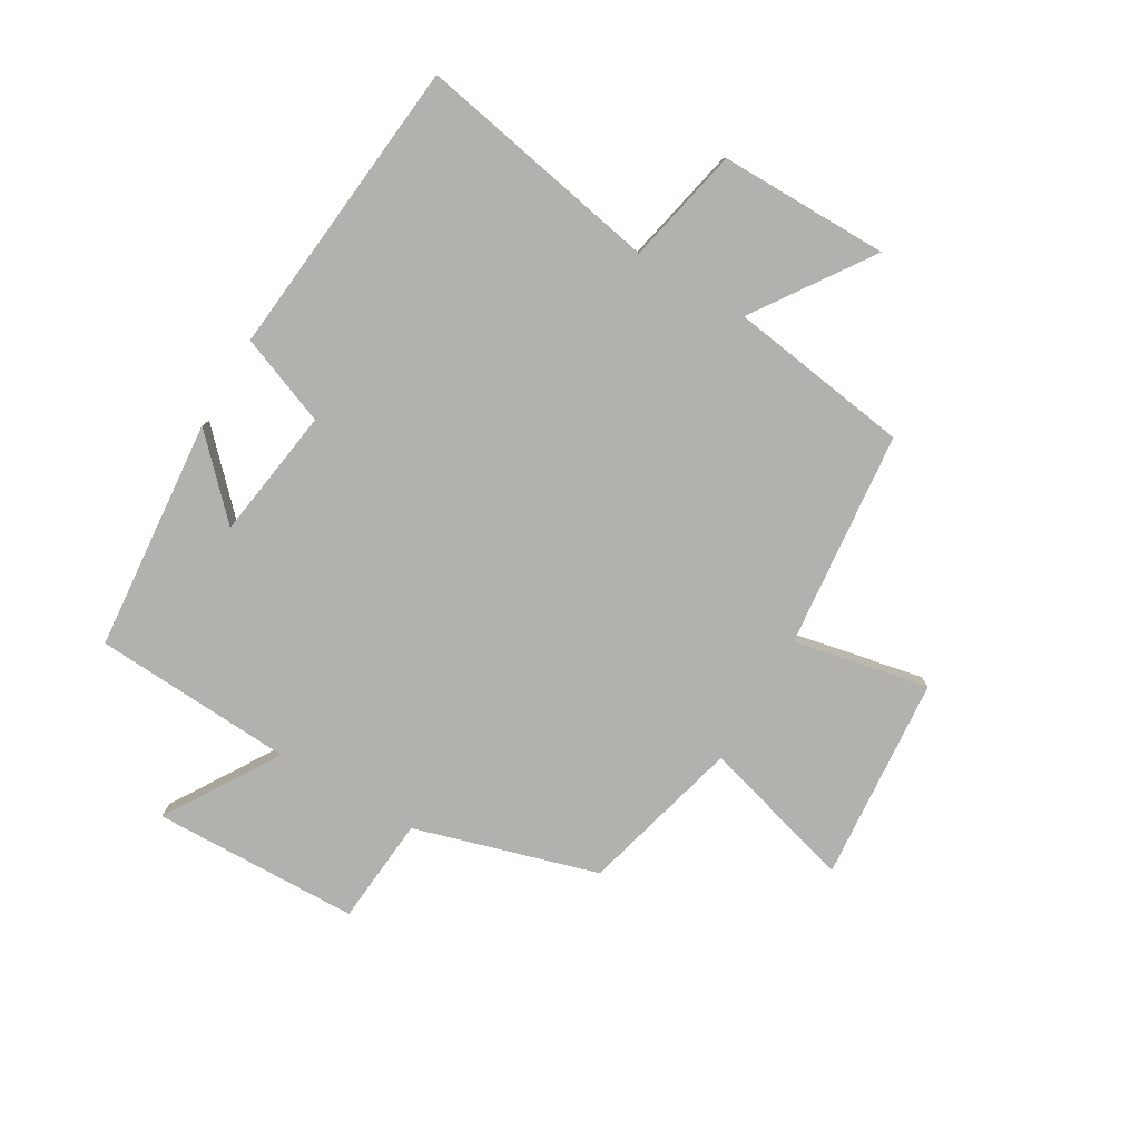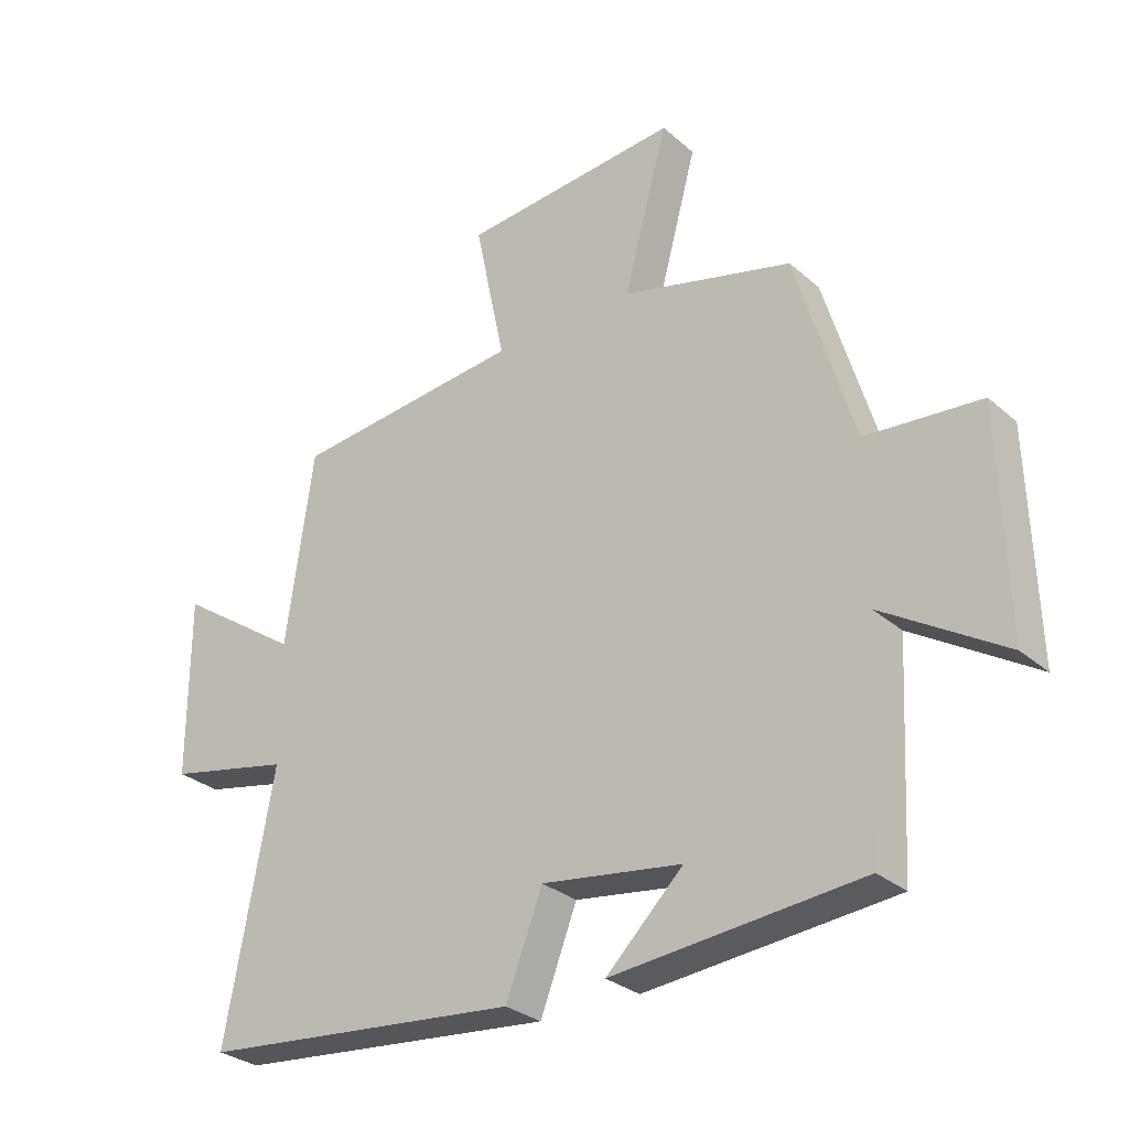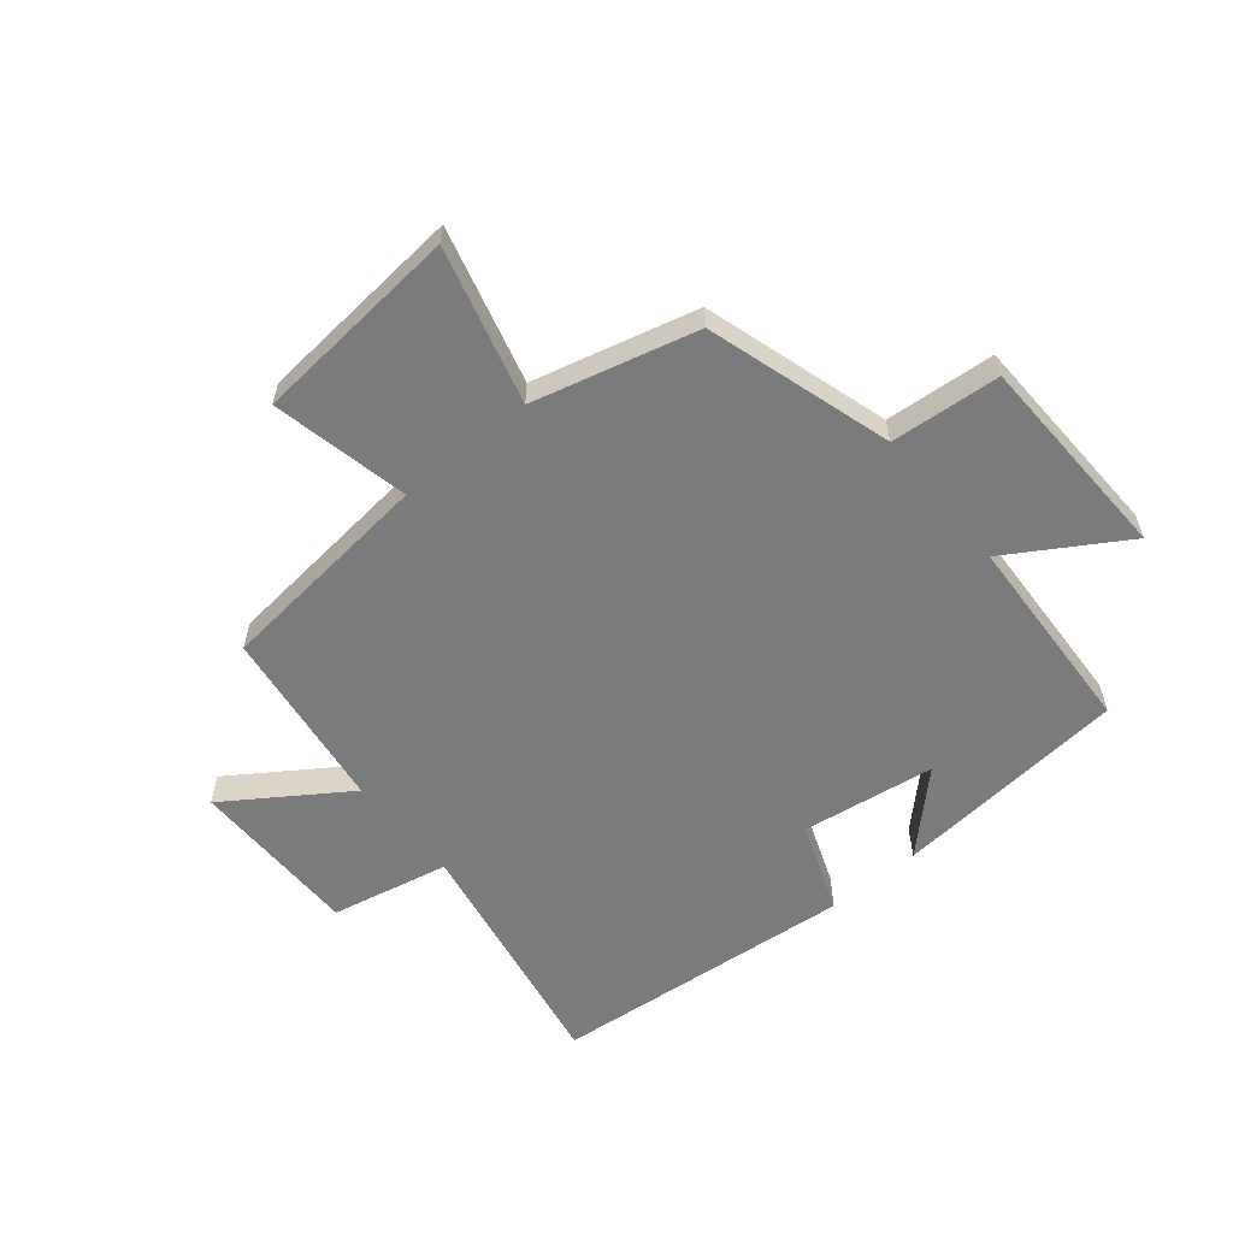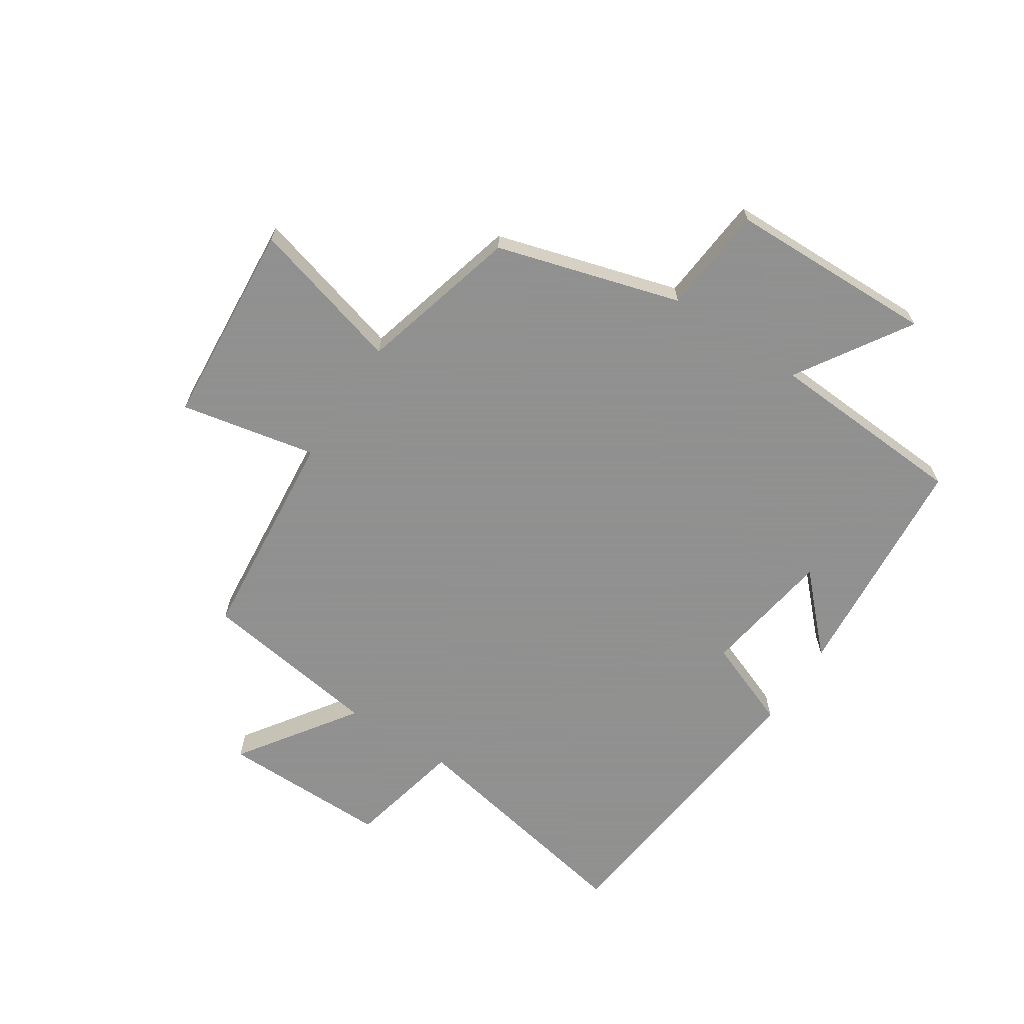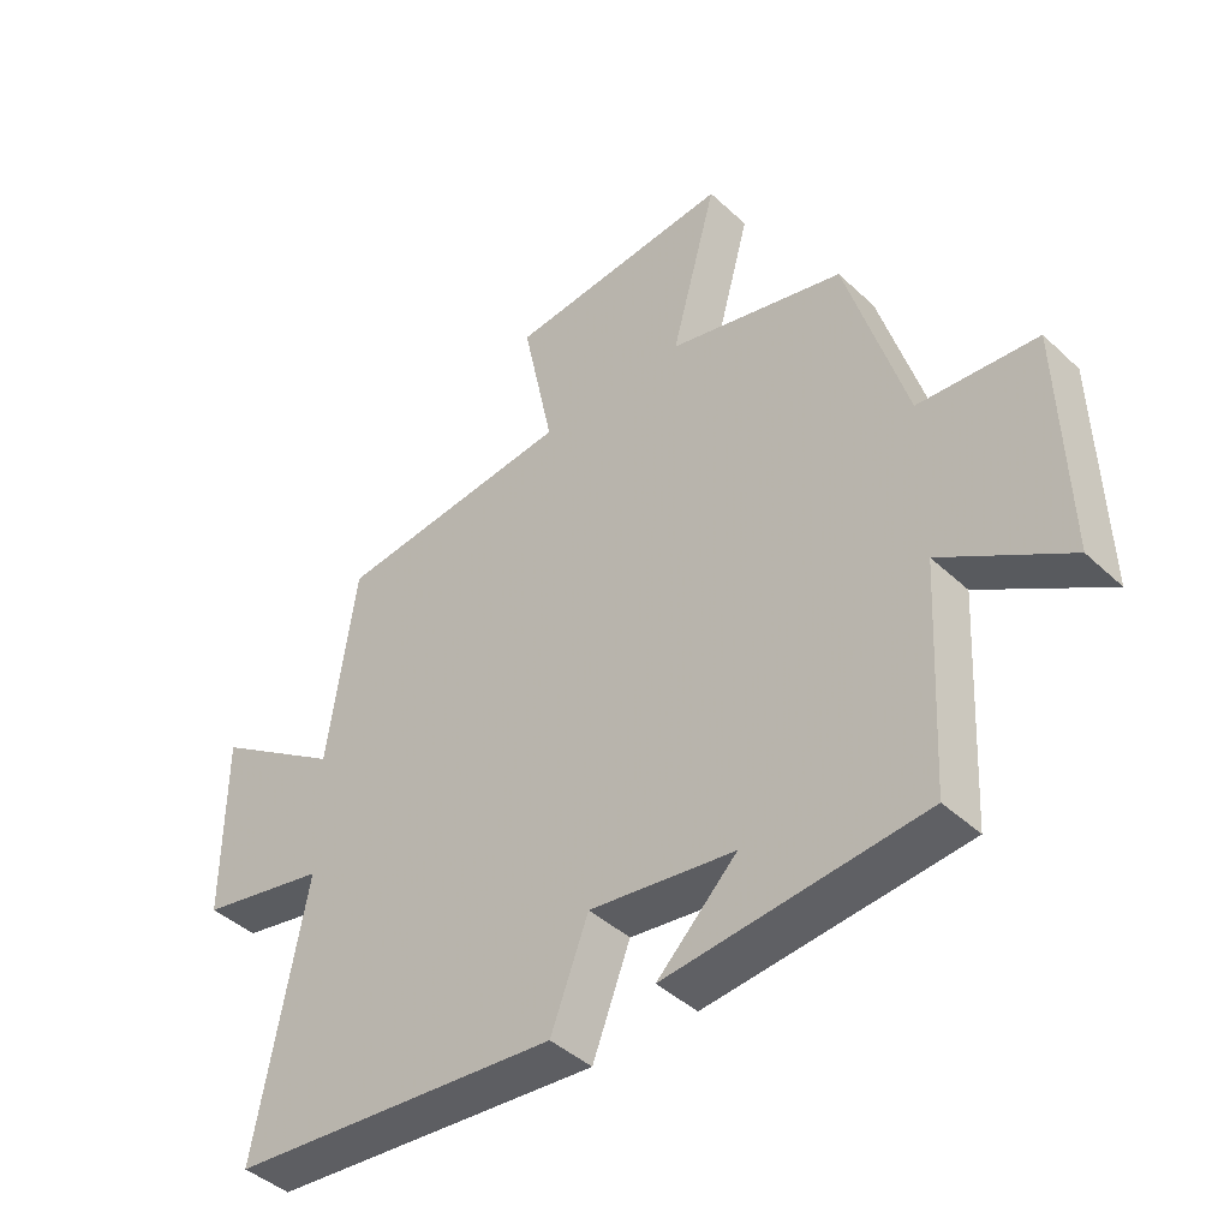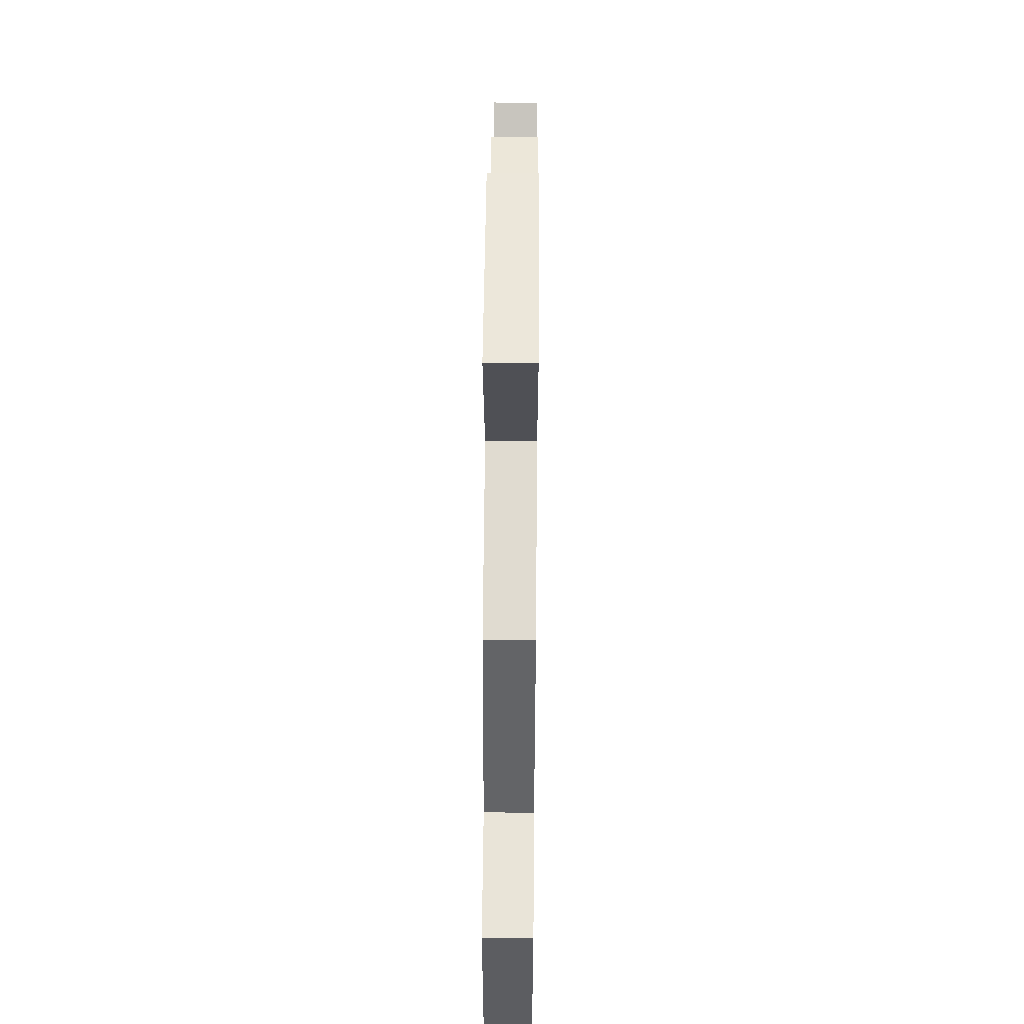
<metadata>
{"format":"obj","ext":"obj","renderer":"f3d","projection":"perspective","resolution":1024,"background":"white","views":[{"elev":-79.3,"azim":-120.6,"up":"+Y"},{"elev":-29.5,"azim":38.5,"up":"+Z"},{"elev":-58.4,"azim":39.7,"up":"+Y"},{"elev":-65.8,"azim":56.4,"up":"+Y"},{"elev":-43.1,"azim":42.4,"up":"+Z"},{"elev":55.4,"azim":90.5,"up":"+Z"}]}
</metadata>
<code>
v 0.482 0.07 -0.464
v 0.089 0.07 -0.5
v 0.211 0.07 -0.381
v -0.011 0.07 -0.349
v -0.069 0.07 -0.5
v -0.576 0.07 -0.451
v -0.5 0.07 -0.039
v -0.697 0.07 0.003
v -0.697 0.07 0.289
v -0.5 0.07 0.155
v -0.457 0.07 0.462
v -0.091 0.07 0.5
v -0.139 0.07 0.729
v 0.207 0.07 0.759
v 0.137 0.07 0.5
v 0.408 0.07 0.43
v 0.5 0.07 0.121
v 0.682 0.07 0.106
v 0.692 0.07 -0.244
v 0.5 0.07 -0.125
v 0.482 0 -0.464
v 0.089 0 -0.5
v 0.211 0 -0.381
v -0.011 0 -0.349
v -0.069 0 -0.5
v -0.576 0 -0.451
v -0.5 0 -0.039
v -0.697 0 0.003
v -0.697 0 0.289
v -0.5 0 0.155
v -0.457 0 0.462
v -0.091 0 0.5
v -0.139 0 0.729
v 0.207 0 0.759
v 0.137 0 0.5
v 0.408 0 0.43
v 0.5 0 0.121
v 0.682 0 0.106
v 0.692 0 -0.244
v 0.5 0 -0.125
f 17 18 19 20
f 17 20 1
f 16 17 1
f 15 16 1
f 12 13 14 15
f 12 15 1
f 11 12 1
f 10 11 1
f 7 8 9 10
f 7 10 1
f 4 5 6 7
f 3 4 7
f 3 7 1
f 1 2 3
f 40 39 38 37
f 21 40 37
f 21 37 36
f 21 36 35
f 35 34 33 32
f 21 35 32
f 21 32 31
f 21 31 30
f 30 29 28 27
f 21 30 27
f 27 26 25 24
f 27 24 23
f 21 27 23
f 23 22 21
f 1 21 22 2
f 2 22 23 3
f 3 23 24 4
f 4 24 25 5
f 5 25 26 6
f 6 26 27 7
f 7 27 28 8
f 8 28 29 9
f 9 29 30 10
f 10 30 31 11
f 11 31 32 12
f 12 32 33 13
f 13 33 34 14
f 14 34 35 15
f 15 35 36 16
f 16 36 37 17
f 17 37 38 18
f 18 38 39 19
f 19 39 40 20
f 20 40 21 1

</code>
